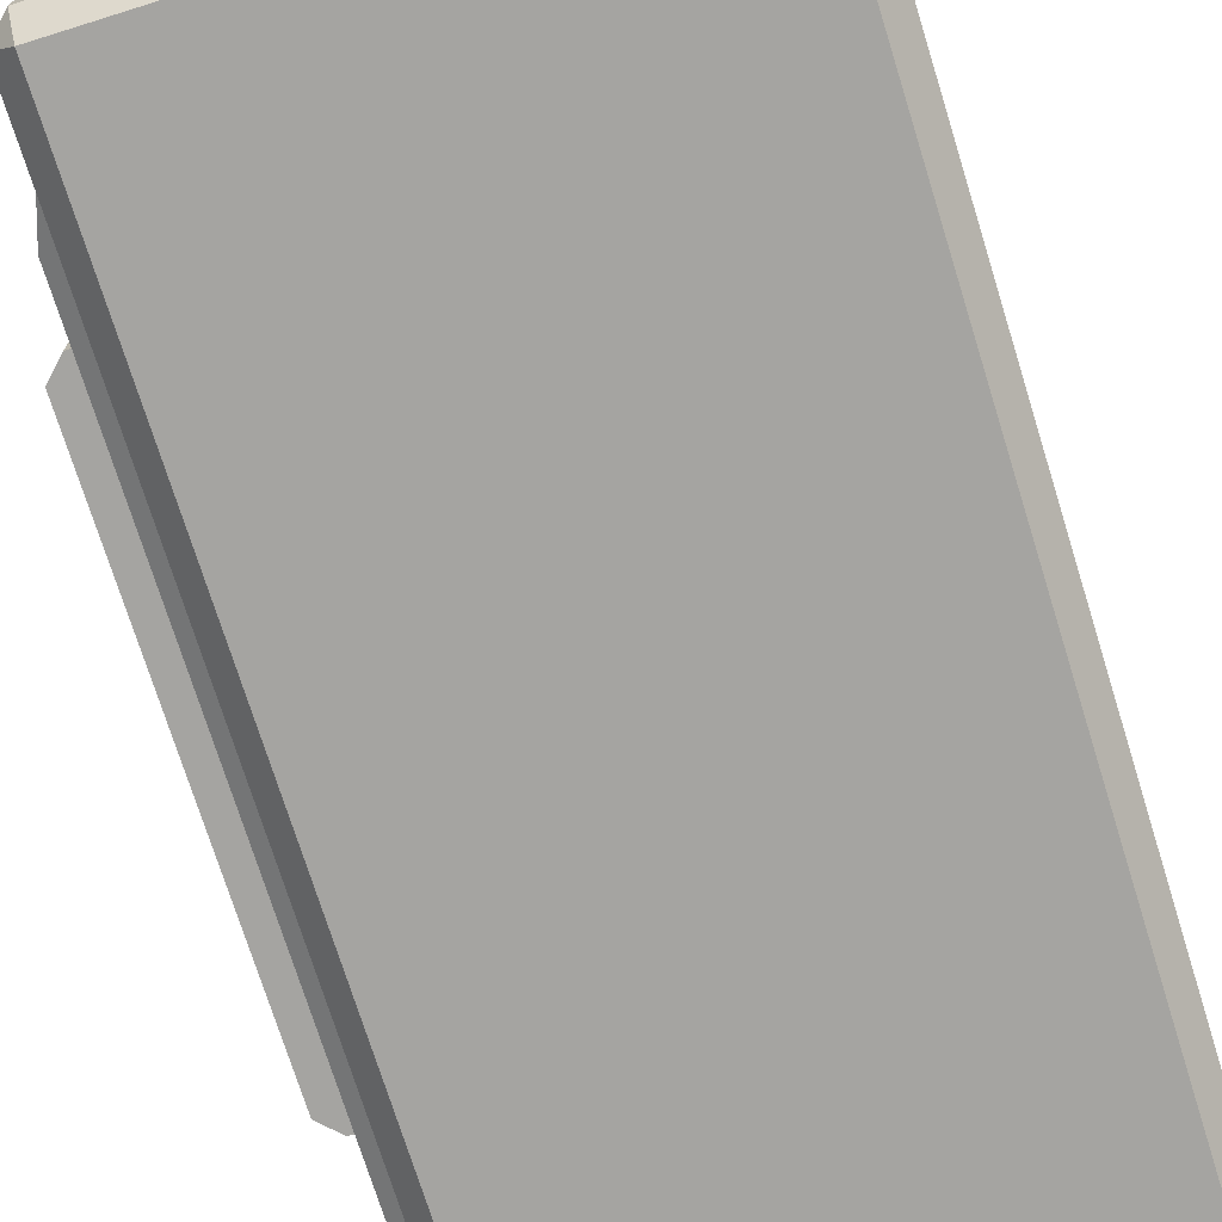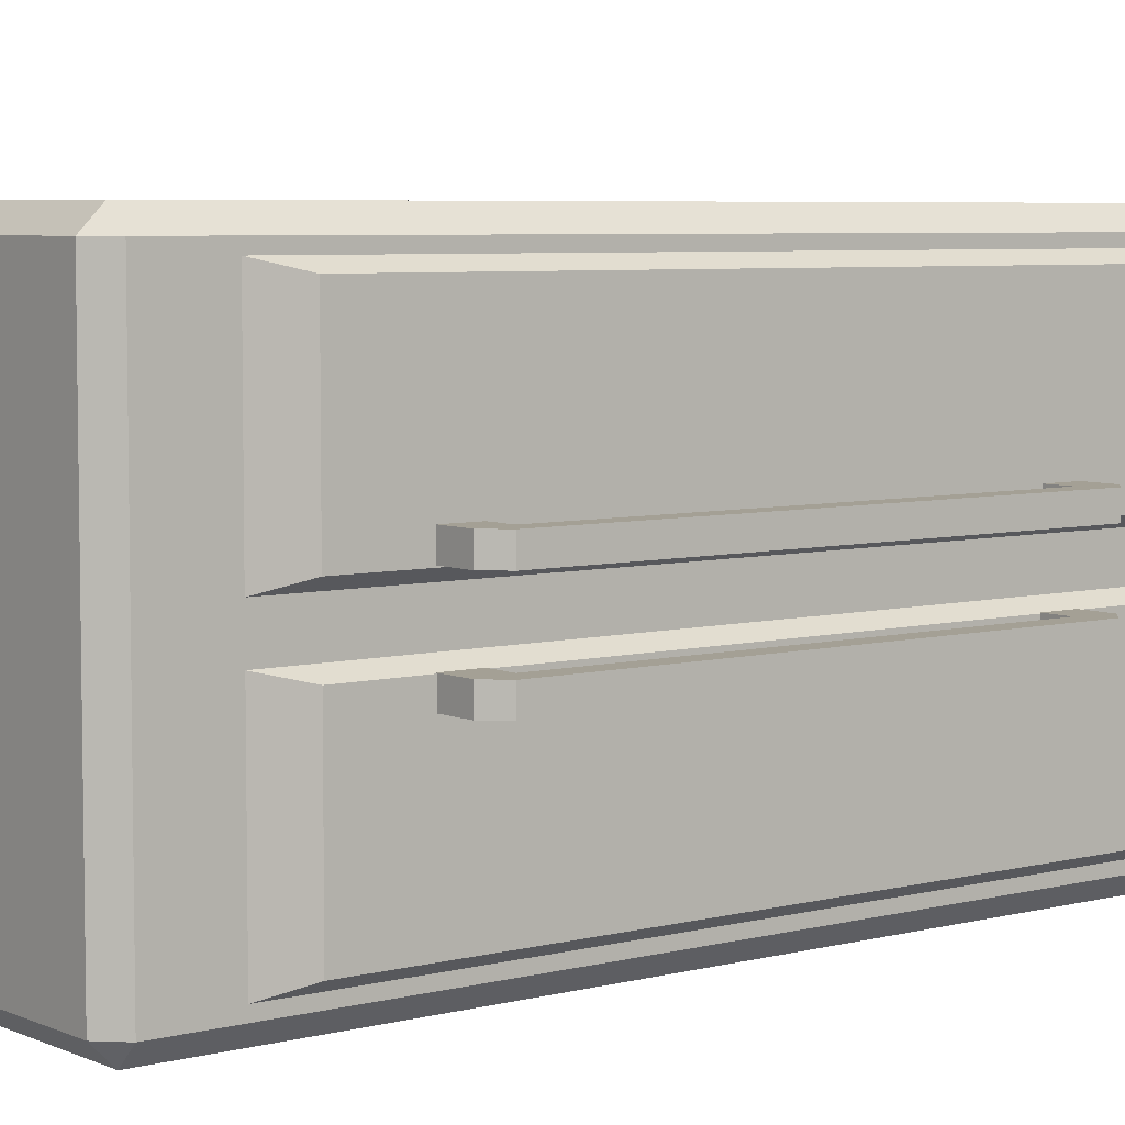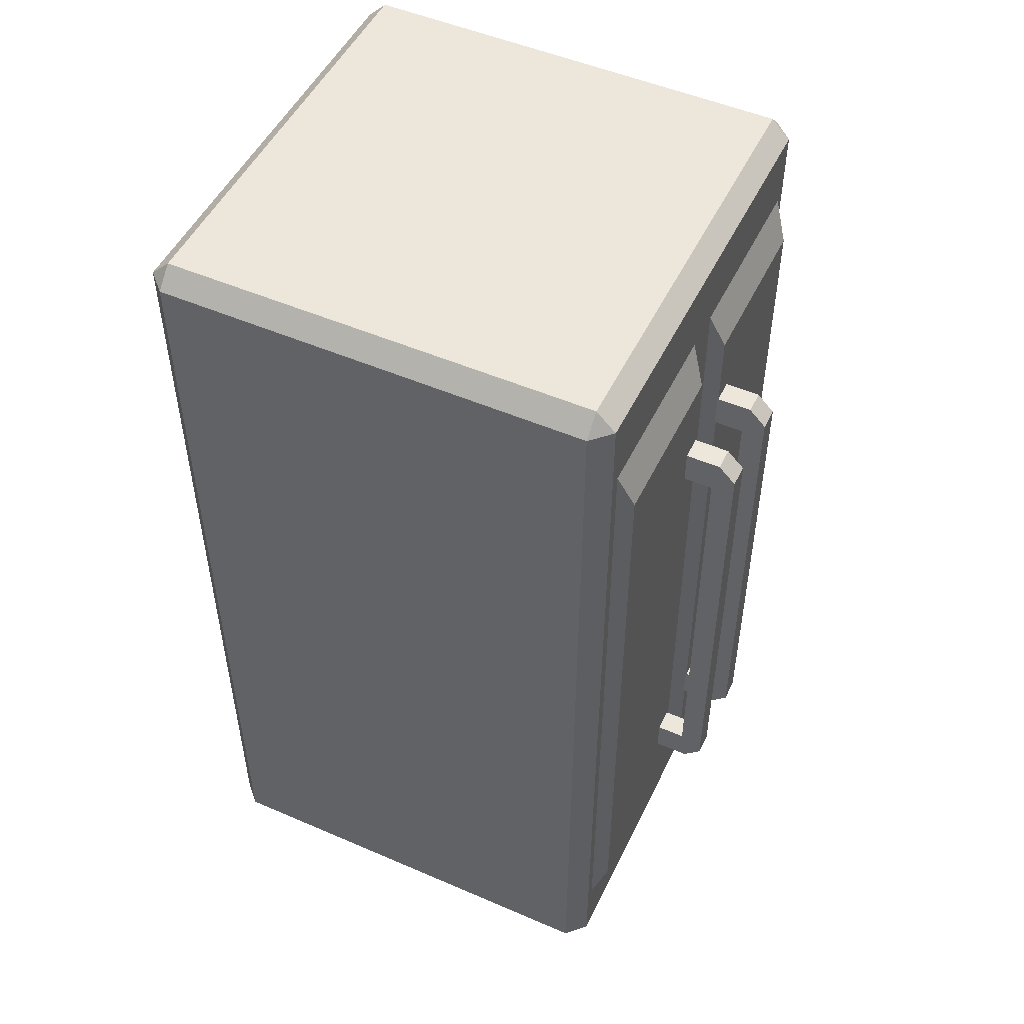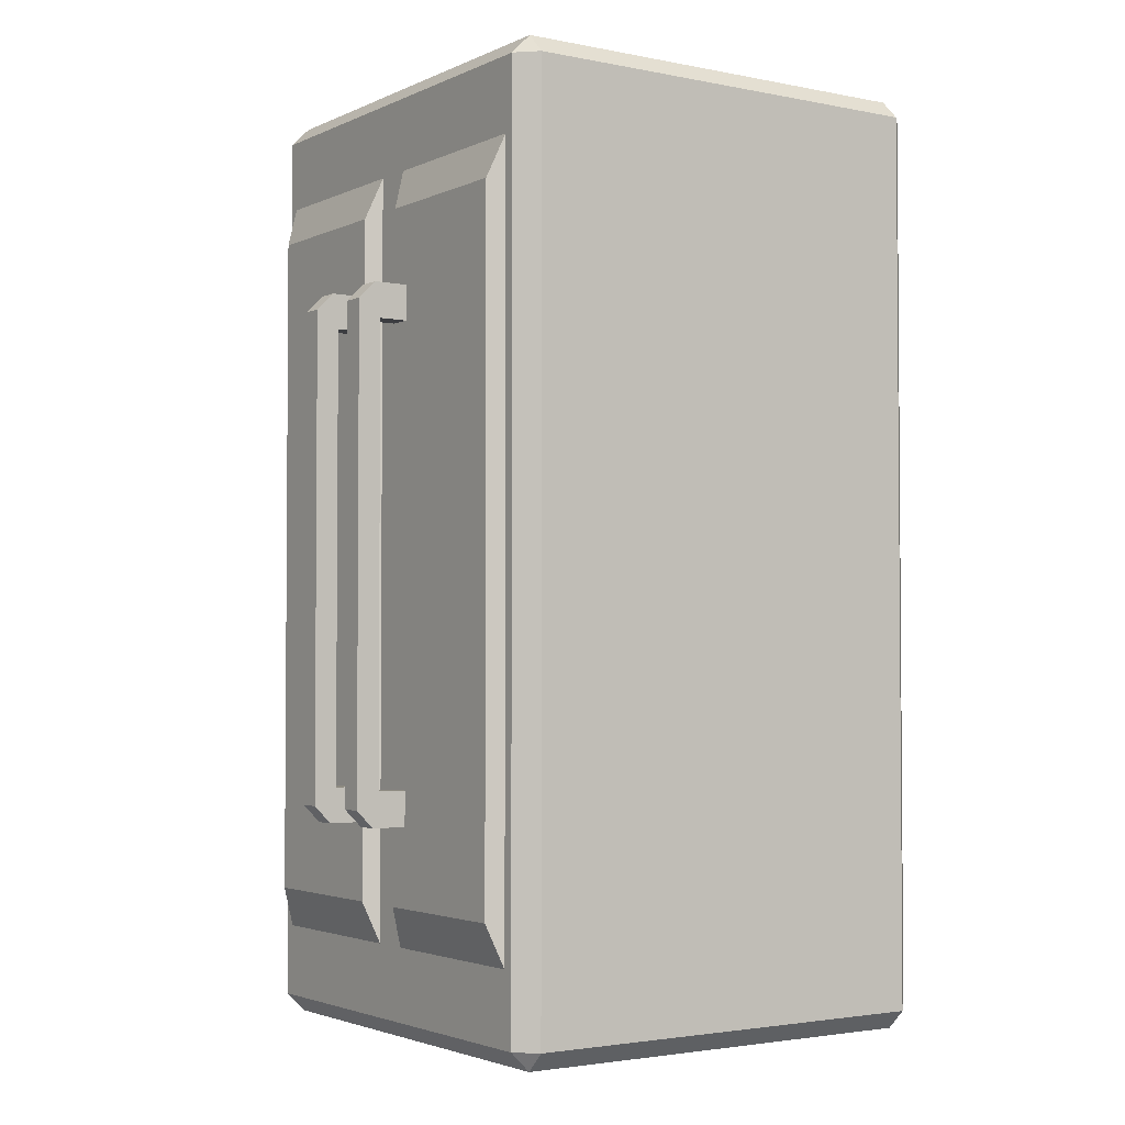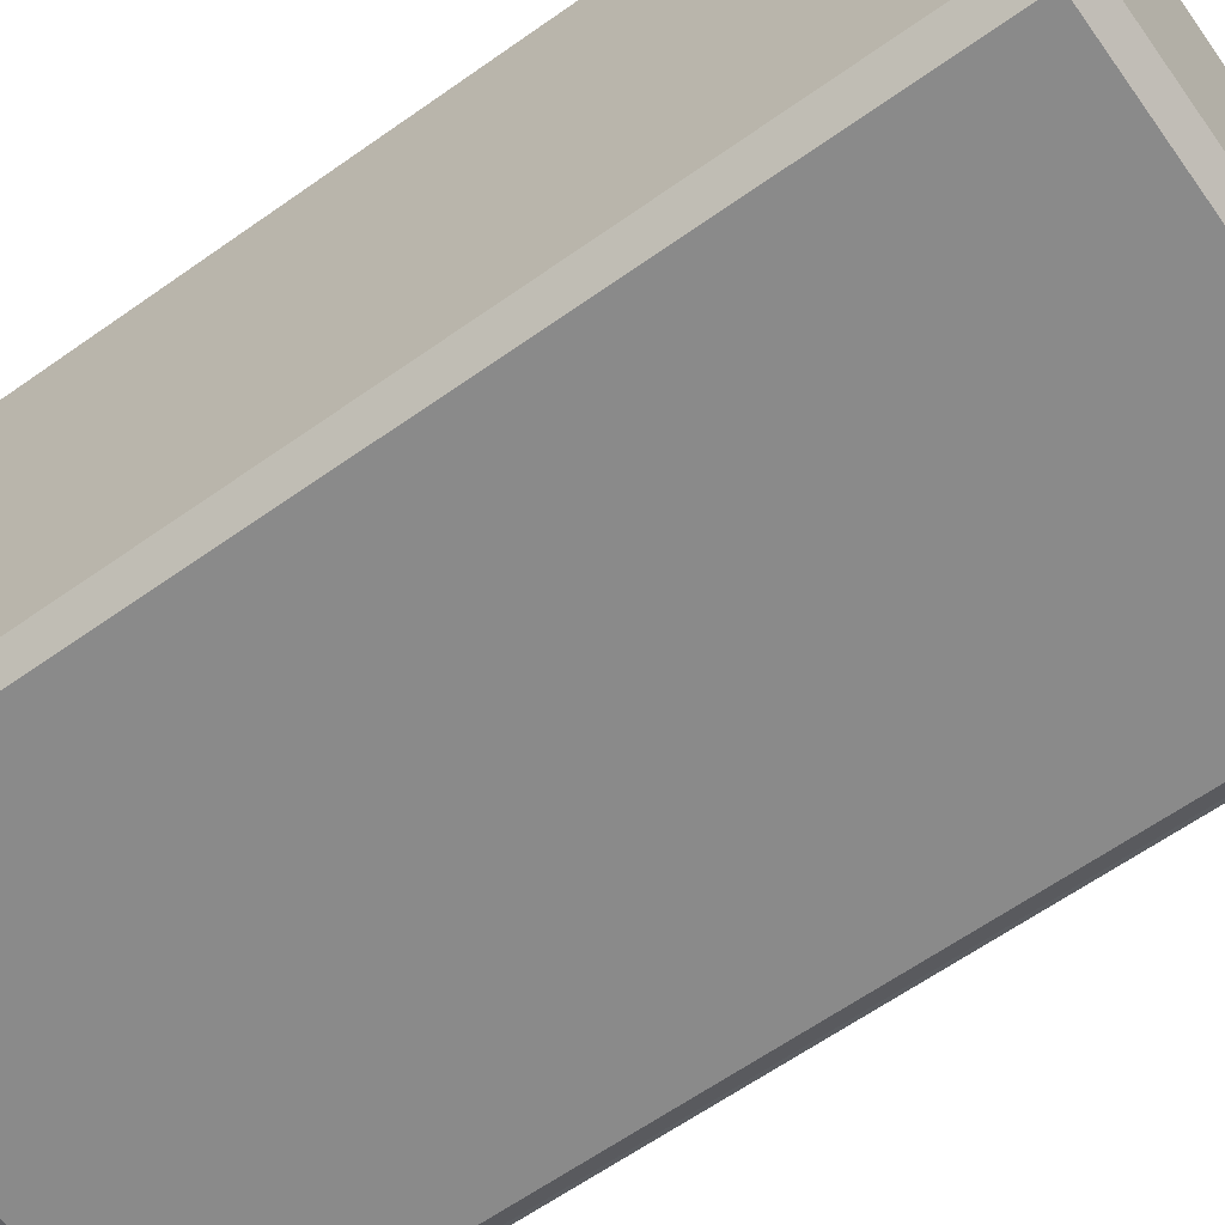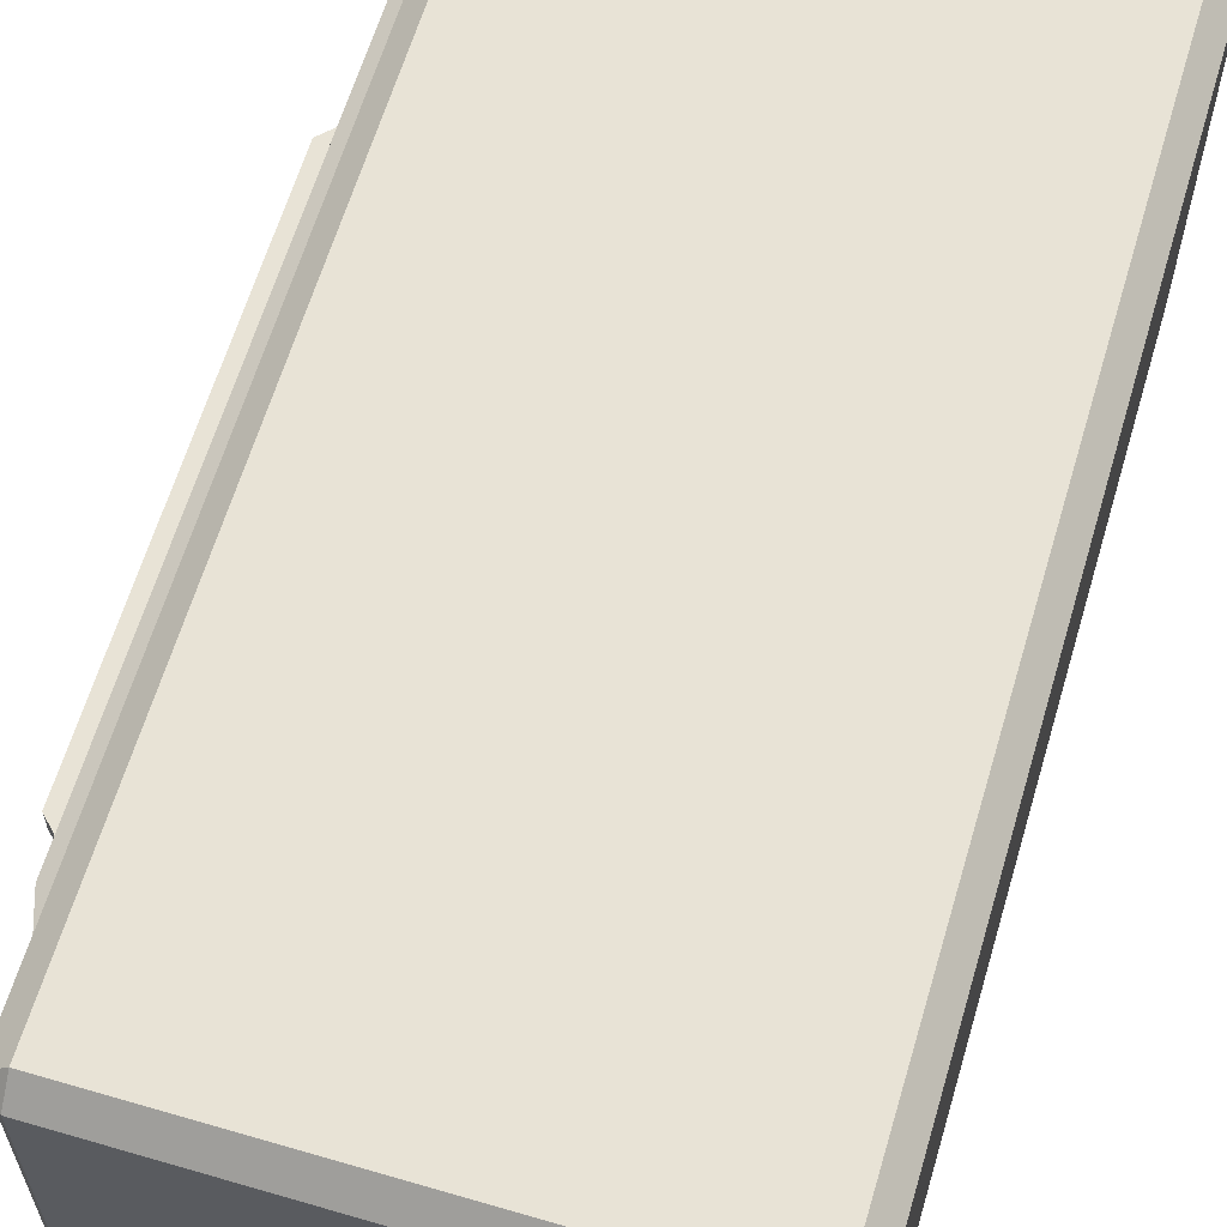
<metadata>
{"format":"obj","ext":"obj","renderer":"f3d","projection":"perspective","resolution":1024,"background":"white","views":[{"elev":-73.4,"azim":-162.7,"up":"+Z"},{"elev":5.7,"azim":52.0,"up":"+Z"},{"elev":50.5,"azim":25.3,"up":"+Y"},{"elev":-2.7,"azim":145.8,"up":"+Y"},{"elev":-63.4,"azim":-54.5,"up":"+Z"},{"elev":62.5,"azim":-163.5,"up":"+Z"}]}
</metadata>
<code>
o fridge_Cube.008
v 0.2711 0.02562 21.24
v 0.2711 0.1062 21.32
v 0.1906 0.1062 21.24
v 0.2711 3.877 21.32
v 0.2711 3.958 21.24
v 0.1906 3.877 21.24
v 0.2711 0.02562 19.42
v 0.1906 0.1062 19.42
v 0.2711 0.1062 19.34
v 0.2711 3.958 19.42
v 0.2711 3.877 19.34
v 0.1906 3.877 19.42
v 2.085 0.02562 21.24
v 2.165 0.4082 21.19
v 2.085 0.1062 21.32
v 2.085 3.958 21.24
v 2.085 3.877 21.32
v 2.165 3.575 21.19
v 2.085 0.02562 19.42
v 2.085 0.1062 19.34
v 2.165 0.4082 19.47
v 2.085 3.958 19.42
v 2.165 3.575 19.47
v 2.085 3.877 19.34
v 0.2711 0.02562 20.29
v 0.2711 0.02562 20.37
v 0.1906 0.1062 20.37
v 0.1906 0.1062 20.29
v 0.2711 3.958 20.37
v 0.2711 3.958 20.29
v 0.1906 3.877 20.29
v 0.1906 3.877 20.37
v 2.085 0.02562 20.37
v 2.085 0.02562 20.29
v 2.165 0.4082 20.25
v 2.165 0.4082 20.41
v 2.085 3.958 20.29
v 2.085 3.958 20.37
v 2.165 3.575 20.41
v 2.165 3.575 20.25
v 2.165 3.877 19.42
v 2.165 0.1062 19.42
v 2.165 0.1062 20.37
v 2.165 0.1062 21.24
v 2.165 3.877 20.29
v 2.165 3.877 21.24
v 2.165 0.1062 20.29
v 2.165 3.877 20.37
v 0.6246 3.575 19.47
v 0.6246 0.4082 19.47
v 0.6246 0.4082 20.41
v 0.6246 0.4082 21.19
v 0.6246 3.575 20.25
v 0.6246 3.575 21.19
v 0.6246 0.4082 20.25
v 0.6246 3.575 20.41
f 15 17 4 2
f 35 21 50 55
f 38 29 5 16
f 28 31 12 8
f 9 11 24 20
f 1 2 3
f 4 5 6
f 7 8 9
f 10 11 12
f 13 44 15
f 16 17 46
f 19 20 42
f 22 41 24
f 26 1 3 27
f 2 4 6 3
f 30 10 12 31
f 11 9 8 12
f 19 7 9 20
f 10 22 24 11
f 41 42 20 24
f 34 19 42 47
f 38 16 46 48
f 17 15 44 46
f 1 13 15 2
f 16 5 4 17
f 26 33 13 1
f 7 19 34 25
f 25 34 33 26
f 22 37 45 41
f 37 38 48 45
f 13 33 43 44
f 33 34 47 43
f 5 29 32 6
f 29 30 31 32
f 7 25 28 8
f 25 26 27 28
f 3 6 32 27
f 27 32 31 28
f 22 10 30 37
f 37 30 29 38
f 40 35 55 53
f 47 45 48 43
f 23 21 42 41
f 36 14 44 43
f 40 23 41 45
f 14 18 46 44
f 21 35 47 42
f 18 39 48 46
f 35 40 45 47
f 39 36 43 48
f 51 56 54 52
f 50 49 53 55
f 23 40 53 49
f 21 23 49 50
f 36 39 56 51
f 39 18 54 56
f 18 14 52 54
f 14 36 51 52
o fridge_door_left_Cube.010
v 2.165 0.4082 21.19
v 2.165 3.575 21.19
v 2.165 0.4082 20.41
v 2.165 3.575 20.41
v 2.227 0.629 20.51
v 2.227 0.629 21.1
v 2.227 3.354 21.1
v 2.227 3.354 20.51
v 2.227 0.5791 20.46
v 2.227 0.5791 21.15
v 2.227 3.404 21.15
v 2.227 3.404 20.46
v 2.347 1.049 20.56
v 2.347 2.934 20.56
v 2.347 1.049 20.46
v 2.347 2.934 20.46
v 2.444 1.049 20.56
v 2.444 2.934 20.56
v 2.444 1.049 20.46
v 2.444 2.934 20.46
v 2.347 0.9041 20.46
v 2.347 0.9041 20.56
v 2.347 3.079 20.56
v 2.347 3.079 20.46
v 2.196 1.049 20.46
v 2.196 1.049 20.56
v 2.196 2.934 20.56
v 2.196 2.934 20.46
v 2.196 0.9041 20.46
v 2.196 0.9041 20.56
v 2.196 3.079 20.56
v 2.196 3.079 20.46
v 2.444 0.9763 20.46
v 2.372 0.9041 20.46
v 2.372 3.079 20.46
v 2.444 3.007 20.46
v 2.372 0.9041 20.56
v 2.444 0.9763 20.56
v 2.444 3.007 20.56
v 2.372 3.079 20.56
f 60 59 57 58
f 64 63 62 61
f 60 68 65 59
f 57 66 67 58
f 58 67 68 60
f 59 65 66 57
f 62 66 65 61
f 63 67 66 62
f 64 68 67 63
f 61 65 68 64
f 69 70 72 71
f 71 72 76 75
f 75 76 74 73
f 73 74 70 69
f 76 72 80 91 92
f 69 71 81 82
f 75 73 94 89
f 74 76 92 95
f 73 69 78 93 94
f 70 74 95 96 79
f 77 90 93 78
f 91 80 79 96
f 82 81 85 86
f 84 83 87 88
f 70 79 87 83
f 71 77 85 81
f 77 78 86 85
f 72 70 83 84
f 80 72 84 88
f 78 69 82 86
f 79 80 88 87
f 93 90 89 94
f 91 96 95 92
f 71 75 89 90 77
o fridge_door_right_Cube.009
v 2.165 0.4082 19.47
v 2.165 3.575 19.47
v 2.165 0.4082 20.25
v 2.165 3.575 20.25
v 2.227 3.354 19.56
v 2.227 0.629 19.56
v 2.227 3.354 20.16
v 2.227 0.629 20.16
v 2.227 3.404 19.51
v 2.227 0.5791 19.51
v 2.227 3.404 20.21
v 2.227 0.5791 20.21
v 2.347 1.049 20.21
v 2.347 2.934 20.21
v 2.347 1.049 20.11
v 2.347 2.934 20.11
v 2.444 1.049 20.21
v 2.444 2.934 20.21
v 2.444 1.049 20.11
v 2.444 2.934 20.11
v 2.347 0.9041 20.11
v 2.347 0.9041 20.21
v 2.347 3.079 20.21
v 2.347 3.079 20.11
v 2.196 1.049 20.11
v 2.196 1.049 20.21
v 2.196 2.934 20.21
v 2.196 2.934 20.11
v 2.196 0.9041 20.11
v 2.196 0.9041 20.21
v 2.196 3.079 20.21
v 2.196 3.079 20.11
v 2.444 0.9763 20.11
v 2.372 0.9041 20.11
v 2.372 3.079 20.11
v 2.444 3.007 20.11
v 2.372 0.9041 20.21
v 2.444 0.9763 20.21
v 2.444 3.007 20.21
v 2.372 3.079 20.21
f 100 98 97 99
f 103 104 102 101
f 97 106 108 99
f 98 105 106 97
f 99 108 107 100
f 100 107 105 98
f 102 106 105 101
f 101 105 107 103
f 104 108 106 102
f 103 107 108 104
f 111 117 125 121
f 110 114 135 136 119
f 109 110 112 111
f 111 112 116 115
f 115 116 114 113
f 113 114 110 109
f 115 113 134 129
f 114 116 132 135
f 117 130 133 118
f 118 109 122 126
f 131 120 119 136
f 111 115 129 130 117
f 116 112 120 131 132
f 112 110 123 124
f 113 109 118 133 134
f 124 123 127 128
f 122 121 125 126
f 117 118 126 125
f 110 119 127 123
f 119 120 128 127
f 120 112 124 128
f 109 111 121 122
f 133 130 129 134
f 131 136 135 132

</code>
